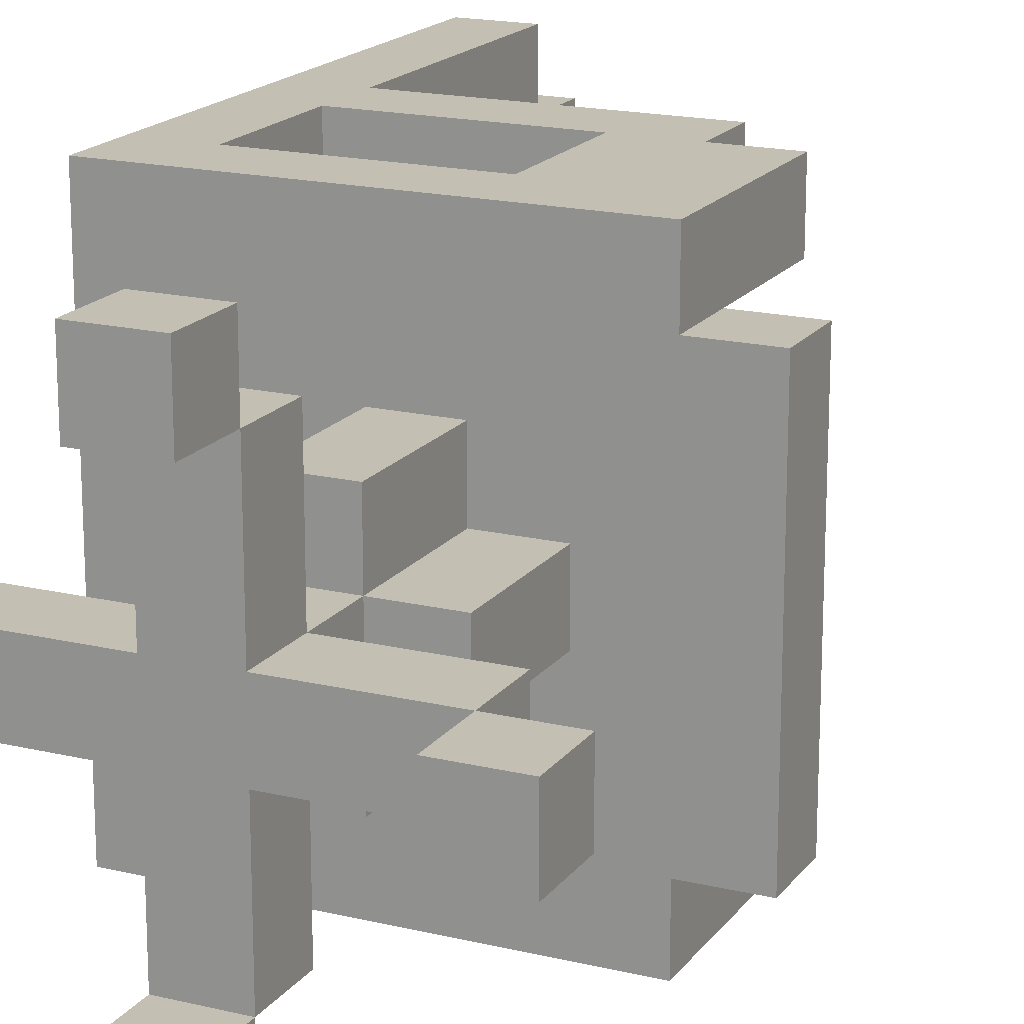
<metadata>
{"format":"obj","ext":"obj","renderer":"f3d","projection":"perspective","resolution":1024,"background":"white","views":[{"elev":17.9,"azim":25.1,"up":"+Z"}]}
</metadata>
<code>
g casterChairC
v -3.5 0 0.5
v -3.5 0 -0.5
v -3.5 1 0.5
v -3.5 1 -0.5
v -3.5 5 3.5
v -3.5 5 -3.5
v -3.5 6 3.5
v -3.5 6 2.5
v -3.5 6 -2.5
v -3.5 6 -3.5
v -3.5 7 1.5
v -3.5 7 0.5
v -3.5 7 -0.5
v -3.5 7 -1.5
v -3.5 8 2.5
v -3.5 8 1.5
v -3.5 8 0.5
v -3.5 8 -0.5
v -3.5 8 -1.5
v -3.5 8 -2.5
v -3.5 9 2.5
v -3.5 9 1.5
v -3.5 9 0.5
v -3.5 9 -0.5
v -3.5 9 -1.5
v -3.5 9 -2.5
v -3.5 10 2.5
v -3.5 10 1.5
v -3.5 10 0.5
v -3.5 10 -0.5
v -3.5 10 -1.5
v -3.5 10 -2.5
v -3.5 11 2.5
v -3.5 11 1.5
v -3.5 11 0.5
v -3.5 11 -0.5
v -3.5 11 -1.5
v -3.5 11 -2.5
v -3.5 12 2.5
v -3.5 12 1.5
v -3.5 12 0.5
v -3.5 12 -0.5
v -3.5 12 -1.5
v -3.5 12 -2.5
v -3.5 13 3.5
v -3.5 13 2.5
v -3.5 13 1.5
v -3.5 13 0.5
v -3.5 13 -0.5
v -3.5 13 -1.5
v -3.5 13 -2.5
v -3.5 13 -3.5
v -3.5 14 2.5
v -3.5 14 -2.5
v -2.5 1 0.5
v -2.5 1 -0.5
v -2.5 2 0.5
v -2.5 2 -0.5
v -0.5 0 3.5
v -0.5 0 2.5
v -0.5 0 -2.5
v -0.5 0 -3.5
v -0.5 1 3.5
v -0.5 1 2.5
v -0.5 1 0.5
v -0.5 1 -0.5
v -0.5 1 -2.5
v -0.5 1 -3.5
v -0.5 2 2.5
v -0.5 2 0.5
v -0.5 2 -0.5
v -0.5 2 -2.5
v -0.5 3 1.5
v -0.5 3 0.5
v -0.5 3 -0.5
v -0.5 3 -1.5
v -0.5 5 1.5
v -0.5 5 0.5
v -0.5 5 -0.5
v -0.5 5 -1.5
v 0.5 6 3.5
v 0.5 6 2.5
v 0.5 6 -2.5
v 0.5 6 -3.5
v 0.5 8 3.5
v 0.5 8 2.5
v 0.5 8 -2.5
v 0.5 8 -3.5
v 2.5 0 0.5
v 2.5 0 -0.5
v 2.5 1 0.5
v 2.5 1 -0.5
v -2.5 0 0.5
v -2.5 0 -0.5
v -2.5 1 0.5
v -2.5 1 -0.5
v -2.5 6 3.5
v -2.5 6 2.5
v -2.5 6 -2.5
v -2.5 6 -3.5
v -2.5 7 1.5
v -2.5 7 0.5
v -2.5 7 -0.5
v -2.5 7 -1.5
v -2.5 8 3.5
v -2.5 8 2.5
v -2.5 8 1.5
v -2.5 8 0.5
v -2.5 8 -0.5
v -2.5 8 -1.5
v -2.5 8 -2.5
v -2.5 8 -3.5
v -2.5 9 3.5
v -2.5 9 2.5
v -2.5 9 1.5
v -2.5 9 0.5
v -2.5 9 -0.5
v -2.5 9 -1.5
v -2.5 9 -2.5
v -2.5 9 -3.5
v -2.5 10 2.5
v -2.5 10 1.5
v -2.5 10 0.5
v -2.5 10 -0.5
v -2.5 10 -1.5
v -2.5 10 -2.5
v -2.5 11 2.5
v -2.5 11 1.5
v -2.5 11 0.5
v -2.5 11 -0.5
v -2.5 11 -1.5
v -2.5 11 -2.5
v -2.5 12 2.5
v -2.5 12 1.5
v -2.5 12 0.5
v -2.5 12 -0.5
v -2.5 12 -1.5
v -2.5 12 -2.5
v -2.5 13 3.5
v -2.5 13 2.5
v -2.5 13 1.5
v -2.5 13 0.5
v -2.5 13 -0.5
v -2.5 13 -1.5
v -2.5 13 -2.5
v -2.5 13 -3.5
v -2.5 14 2.5
v -2.5 14 -2.5
v 0.5 0 3.5
v 0.5 0 2.5
v 0.5 0 -2.5
v 0.5 0 -3.5
v 0.5 1 3.5
v 0.5 1 2.5
v 0.5 1 0.5
v 0.5 1 -0.5
v 0.5 1 -2.5
v 0.5 1 -3.5
v 0.5 2 2.5
v 0.5 2 0.5
v 0.5 2 -0.5
v 0.5 2 -2.5
v 0.5 3 1.5
v 0.5 3 0.5
v 0.5 3 -0.5
v 0.5 3 -1.5
v 0.5 5 1.5
v 0.5 5 0.5
v 0.5 5 -0.5
v 0.5 5 -1.5
v 1.5 3 0.5
v 1.5 3 -0.5
v 1.5 5 0.5
v 1.5 5 -0.5
v 1.5 8 3.5
v 1.5 8 2.5
v 1.5 8 -2.5
v 1.5 8 -3.5
v 1.5 9 3.5
v 1.5 9 2.5
v 1.5 9 -2.5
v 1.5 9 -3.5
v 2.5 1 0.5
v 2.5 1 -0.5
v 2.5 2 0.5
v 2.5 2 -0.5
v 2.5 5 3.5
v 2.5 5 2.5
v 2.5 5 -2.5
v 2.5 5 -3.5
v 2.5 6 3.5
v 2.5 6 2.5
v 2.5 6 -2.5
v 2.5 6 -3.5
v 2.5 8 3.5
v 2.5 8 2.5
v 2.5 8 -2.5
v 2.5 8 -3.5
v 3.5 0 0.5
v 3.5 0 -0.5
v 3.5 1 0.5
v 3.5 1 -0.5
v 3.5 5 2.5
v 3.5 5 -2.5
v 3.5 6 2.5
v 3.5 6 -2.5
v -3.5 5 3.5
v -3.5 6 3.5
v -3.5 13 3.5
v -2.5 6 3.5
v -2.5 8 3.5
v -2.5 9 3.5
v -2.5 13 3.5
v -0.5 0 3.5
v -0.5 1 3.5
v 0.5 0 3.5
v 0.5 1 3.5
v 0.5 6 3.5
v 0.5 8 3.5
v 1.5 8 3.5
v 1.5 9 3.5
v 2.5 5 3.5
v 2.5 6 3.5
v 2.5 8 3.5
v -3.5 13 2.5
v -3.5 14 2.5
v -2.5 13 2.5
v -2.5 14 2.5
v -0.5 1 2.5
v -0.5 2 2.5
v 0.5 1 2.5
v 0.5 2 2.5
v 2.5 5 2.5
v 2.5 6 2.5
v 3.5 5 2.5
v 3.5 6 2.5
v -3.5 8 1.5
v -3.5 9 1.5
v -3.5 10 1.5
v -3.5 11 1.5
v -3.5 12 1.5
v -3.5 13 1.5
v -2.5 8 1.5
v -2.5 9 1.5
v -2.5 10 1.5
v -2.5 11 1.5
v -2.5 12 1.5
v -2.5 13 1.5
v -0.5 3 1.5
v -0.5 5 1.5
v 0.5 3 1.5
v 0.5 5 1.5
v -3.5 0 0.5
v -3.5 1 0.5
v -3.5 7 0.5
v -3.5 8 0.5
v -3.5 9 0.5
v -3.5 10 0.5
v -3.5 11 0.5
v -3.5 12 0.5
v -2.5 0 0.5
v -2.5 1 0.5
v -2.5 2 0.5
v -2.5 7 0.5
v -2.5 8 0.5
v -2.5 9 0.5
v -2.5 10 0.5
v -2.5 11 0.5
v -2.5 12 0.5
v -0.5 1 0.5
v -0.5 2 0.5
v -0.5 3 0.5
v 0.5 1 0.5
v 0.5 2 0.5
v 0.5 3 0.5
v 0.5 5 0.5
v 1.5 3 0.5
v 1.5 5 0.5
v 2.5 0 0.5
v 2.5 1 0.5
v 2.5 2 0.5
v 3.5 0 0.5
v 3.5 1 0.5
v -3.5 8 -0.5
v -3.5 9 -0.5
v -3.5 10 -0.5
v -3.5 11 -0.5
v -3.5 12 -0.5
v -3.5 13 -0.5
v -2.5 8 -0.5
v -2.5 9 -0.5
v -2.5 10 -0.5
v -2.5 11 -0.5
v -2.5 12 -0.5
v -2.5 13 -0.5
v -3.5 7 -1.5
v -3.5 8 -1.5
v -3.5 9 -1.5
v -3.5 10 -1.5
v -3.5 11 -1.5
v -3.5 12 -1.5
v -2.5 7 -1.5
v -2.5 8 -1.5
v -2.5 9 -1.5
v -2.5 10 -1.5
v -2.5 11 -1.5
v -2.5 12 -1.5
v -3.5 8 -2.5
v -3.5 9 -2.5
v -3.5 10 -2.5
v -3.5 11 -2.5
v -3.5 12 -2.5
v -3.5 13 -2.5
v -2.5 8 -2.5
v -2.5 9 -2.5
v -2.5 10 -2.5
v -2.5 11 -2.5
v -2.5 12 -2.5
v -2.5 13 -2.5
v -0.5 0 -2.5
v -0.5 1 -2.5
v 0.5 0 -2.5
v 0.5 1 -2.5
v 0.5 6 -2.5
v 0.5 8 -2.5
v 1.5 8 -2.5
v 1.5 9 -2.5
v 2.5 6 -2.5
v 2.5 8 -2.5
v -3.5 8 2.5
v -3.5 9 2.5
v -3.5 10 2.5
v -3.5 11 2.5
v -3.5 12 2.5
v -3.5 13 2.5
v -2.5 8 2.5
v -2.5 9 2.5
v -2.5 10 2.5
v -2.5 11 2.5
v -2.5 12 2.5
v -2.5 13 2.5
v -0.5 0 2.5
v -0.5 1 2.5
v 0.5 0 2.5
v 0.5 1 2.5
v 0.5 6 2.5
v 0.5 8 2.5
v 1.5 8 2.5
v 1.5 9 2.5
v 2.5 6 2.5
v 2.5 8 2.5
v -3.5 7 1.5
v -3.5 8 1.5
v -3.5 9 1.5
v -3.5 10 1.5
v -3.5 11 1.5
v -3.5 12 1.5
v -2.5 7 1.5
v -2.5 8 1.5
v -2.5 9 1.5
v -2.5 10 1.5
v -2.5 11 1.5
v -2.5 12 1.5
v -3.5 8 0.5
v -3.5 9 0.5
v -3.5 10 0.5
v -3.5 11 0.5
v -3.5 12 0.5
v -3.5 13 0.5
v -2.5 8 0.5
v -2.5 9 0.5
v -2.5 10 0.5
v -2.5 11 0.5
v -2.5 12 0.5
v -2.5 13 0.5
v -3.5 0 -0.5
v -3.5 1 -0.5
v -3.5 7 -0.5
v -3.5 8 -0.5
v -3.5 9 -0.5
v -3.5 10 -0.5
v -3.5 11 -0.5
v -3.5 12 -0.5
v -2.5 0 -0.5
v -2.5 1 -0.5
v -2.5 2 -0.5
v -2.5 7 -0.5
v -2.5 8 -0.5
v -2.5 9 -0.5
v -2.5 10 -0.5
v -2.5 11 -0.5
v -2.5 12 -0.5
v -0.5 1 -0.5
v -0.5 2 -0.5
v -0.5 3 -0.5
v 0.5 1 -0.5
v 0.5 2 -0.5
v 0.5 3 -0.5
v 0.5 5 -0.5
v 1.5 3 -0.5
v 1.5 5 -0.5
v 2.5 0 -0.5
v 2.5 1 -0.5
v 2.5 2 -0.5
v 3.5 0 -0.5
v 3.5 1 -0.5
v -3.5 8 -1.5
v -3.5 9 -1.5
v -3.5 10 -1.5
v -3.5 11 -1.5
v -3.5 12 -1.5
v -3.5 13 -1.5
v -2.5 8 -1.5
v -2.5 9 -1.5
v -2.5 10 -1.5
v -2.5 11 -1.5
v -2.5 12 -1.5
v -2.5 13 -1.5
v -0.5 3 -1.5
v -0.5 5 -1.5
v 0.5 3 -1.5
v 0.5 5 -1.5
v -3.5 13 -2.5
v -3.5 14 -2.5
v -2.5 13 -2.5
v -2.5 14 -2.5
v -0.5 1 -2.5
v -0.5 2 -2.5
v 0.5 1 -2.5
v 0.5 2 -2.5
v 2.5 5 -2.5
v 2.5 6 -2.5
v 3.5 5 -2.5
v 3.5 6 -2.5
v -3.5 5 -3.5
v -3.5 6 -3.5
v -3.5 13 -3.5
v -2.5 6 -3.5
v -2.5 8 -3.5
v -2.5 9 -3.5
v -2.5 13 -3.5
v -0.5 0 -3.5
v -0.5 1 -3.5
v 0.5 0 -3.5
v 0.5 1 -3.5
v 0.5 6 -3.5
v 0.5 8 -3.5
v 1.5 8 -3.5
v 1.5 9 -3.5
v 2.5 5 -3.5
v 2.5 6 -3.5
v 2.5 8 -3.5
v -0.5 0 3.5
v 0.5 0 3.5
v -0.5 0 2.5
v 0.5 0 2.5
v -3.5 0 0.5
v -2.5 0 0.5
v 2.5 0 0.5
v 3.5 0 0.5
v -3.5 0 -0.5
v -2.5 0 -0.5
v 2.5 0 -0.5
v 3.5 0 -0.5
v -0.5 0 -2.5
v 0.5 0 -2.5
v -0.5 0 -3.5
v 0.5 0 -3.5
v -0.5 1 2.5
v 0.5 1 2.5
v -2.5 1 0.5
v -0.5 1 0.5
v 0.5 1 0.5
v 2.5 1 0.5
v -2.5 1 -0.5
v -0.5 1 -0.5
v 0.5 1 -0.5
v 2.5 1 -0.5
v -0.5 1 -2.5
v 0.5 1 -2.5
v -0.5 3 1.5
v 0.5 3 1.5
v -0.5 3 0.5
v 0.5 3 0.5
v 1.5 3 0.5
v -0.5 3 -0.5
v 0.5 3 -0.5
v 1.5 3 -0.5
v -0.5 3 -1.5
v 0.5 3 -1.5
v -3.5 5 3.5
v 2.5 5 3.5
v 2.5 5 2.5
v 3.5 5 2.5
v -0.5 5 1.5
v 0.5 5 1.5
v -0.5 5 0.5
v 0.5 5 0.5
v 1.5 5 0.5
v -0.5 5 -0.5
v 0.5 5 -0.5
v 1.5 5 -0.5
v -0.5 5 -1.5
v 0.5 5 -1.5
v 2.5 5 -2.5
v 3.5 5 -2.5
v -3.5 5 -3.5
v 2.5 5 -3.5
v -2.5 8 3.5
v 0.5 8 3.5
v -2.5 8 2.5
v 0.5 8 2.5
v -3.5 8 1.5
v -2.5 8 1.5
v -3.5 8 0.5
v -2.5 8 0.5
v -3.5 8 -0.5
v -2.5 8 -0.5
v -3.5 8 -1.5
v -2.5 8 -1.5
v -2.5 8 -2.5
v 0.5 8 -2.5
v -2.5 8 -3.5
v 0.5 8 -3.5
v -3.5 9 2.5
v -2.5 9 2.5
v -3.5 9 1.5
v -2.5 9 1.5
v -3.5 9 0.5
v -2.5 9 0.5
v -3.5 9 -0.5
v -2.5 9 -0.5
v -3.5 9 -1.5
v -2.5 9 -1.5
v -3.5 9 -2.5
v -2.5 9 -2.5
v -3.5 10 1.5
v -2.5 10 1.5
v -3.5 10 0.5
v -2.5 10 0.5
v -3.5 10 -0.5
v -2.5 10 -0.5
v -3.5 10 -1.5
v -2.5 10 -1.5
v -3.5 11 2.5
v -2.5 11 2.5
v -3.5 11 1.5
v -2.5 11 1.5
v -3.5 11 0.5
v -2.5 11 0.5
v -3.5 11 -0.5
v -2.5 11 -0.5
v -3.5 11 -1.5
v -2.5 11 -1.5
v -3.5 11 -2.5
v -2.5 11 -2.5
v -3.5 12 1.5
v -2.5 12 1.5
v -3.5 12 0.5
v -2.5 12 0.5
v -3.5 12 -0.5
v -2.5 12 -0.5
v -3.5 12 -1.5
v -2.5 12 -1.5
v -3.5 13 2.5
v -2.5 13 2.5
v -3.5 13 1.5
v -2.5 13 1.5
v -3.5 13 0.5
v -2.5 13 0.5
v -3.5 13 -0.5
v -2.5 13 -0.5
v -3.5 13 -1.5
v -2.5 13 -1.5
v -3.5 13 -2.5
v -2.5 13 -2.5
v -0.5 1 3.5
v 0.5 1 3.5
v -0.5 1 2.5
v 0.5 1 2.5
v -3.5 1 0.5
v -2.5 1 0.5
v 2.5 1 0.5
v 3.5 1 0.5
v -3.5 1 -0.5
v -2.5 1 -0.5
v 2.5 1 -0.5
v 3.5 1 -0.5
v -0.5 1 -2.5
v 0.5 1 -2.5
v -0.5 1 -3.5
v 0.5 1 -3.5
v -0.5 2 2.5
v 0.5 2 2.5
v -2.5 2 0.5
v -0.5 2 0.5
v 0.5 2 0.5
v 2.5 2 0.5
v -2.5 2 -0.5
v -0.5 2 -0.5
v 0.5 2 -0.5
v 2.5 2 -0.5
v -0.5 2 -2.5
v 0.5 2 -2.5
v -2.5 6 3.5
v 0.5 6 3.5
v -2.5 6 2.5
v 0.5 6 2.5
v 2.5 6 2.5
v 3.5 6 2.5
v -2.5 6 -2.5
v 0.5 6 -2.5
v 2.5 6 -2.5
v 3.5 6 -2.5
v -2.5 6 -3.5
v 0.5 6 -3.5
v -3.5 7 1.5
v -2.5 7 1.5
v -3.5 7 0.5
v -2.5 7 0.5
v -3.5 7 -0.5
v -2.5 7 -0.5
v -3.5 7 -1.5
v -2.5 7 -1.5
v 1.5 8 3.5
v 2.5 8 3.5
v -3.5 8 2.5
v -2.5 8 2.5
v 1.5 8 2.5
v 2.5 8 2.5
v -3.5 8 1.5
v -2.5 8 1.5
v -3.5 8 0.5
v -2.5 8 0.5
v -3.5 8 -0.5
v -2.5 8 -0.5
v -3.5 8 -1.5
v -2.5 8 -1.5
v -3.5 8 -2.5
v -2.5 8 -2.5
v 1.5 8 -2.5
v 2.5 8 -2.5
v 1.5 8 -3.5
v 2.5 8 -3.5
v -2.5 9 3.5
v 1.5 9 3.5
v -2.5 9 2.5
v 1.5 9 2.5
v -3.5 9 1.5
v -2.5 9 1.5
v -3.5 9 0.5
v -2.5 9 0.5
v -3.5 9 -0.5
v -2.5 9 -0.5
v -3.5 9 -1.5
v -2.5 9 -1.5
v -2.5 9 -2.5
v 1.5 9 -2.5
v -2.5 9 -3.5
v 1.5 9 -3.5
v -3.5 10 2.5
v -2.5 10 2.5
v -3.5 10 1.5
v -2.5 10 1.5
v -3.5 10 0.5
v -2.5 10 0.5
v -3.5 10 -0.5
v -2.5 10 -0.5
v -3.5 10 -1.5
v -2.5 10 -1.5
v -3.5 10 -2.5
v -2.5 10 -2.5
v -3.5 11 1.5
v -2.5 11 1.5
v -3.5 11 0.5
v -2.5 11 0.5
v -3.5 11 -0.5
v -2.5 11 -0.5
v -3.5 11 -1.5
v -2.5 11 -1.5
v -3.5 12 2.5
v -2.5 12 2.5
v -3.5 12 1.5
v -2.5 12 1.5
v -3.5 12 0.5
v -2.5 12 0.5
v -3.5 12 -0.5
v -2.5 12 -0.5
v -3.5 12 -1.5
v -2.5 12 -1.5
v -3.5 12 -2.5
v -2.5 12 -2.5
v -3.5 13 3.5
v -2.5 13 3.5
v -3.5 13 2.5
v -2.5 13 2.5
v -3.5 13 -2.5
v -2.5 13 -2.5
v -3.5 13 -3.5
v -2.5 13 -3.5
v -3.5 14 2.5
v -2.5 14 2.5
v -3.5 14 -2.5
v -2.5 14 -2.5
f 3 2 1
f 4 2 3
f 7 6 5
f 8 6 7
f 9 6 8
f 10 6 9
f 11 9 8
f 12 9 11
f 13 9 12
f 14 9 13
f 15 8 7
f 15 11 8
f 16 11 15
f 17 13 12
f 18 13 17
f 19 9 14
f 20 10 9
f 20 9 19
f 21 15 7
f 22 17 16
f 23 17 22
f 24 19 18
f 25 19 24
f 26 10 20
f 27 21 7
f 27 22 21
f 28 22 27
f 29 24 23
f 30 24 29
f 31 26 25
f 32 10 26
f 32 26 31
f 33 27 7
f 34 29 28
f 35 29 34
f 36 31 30
f 37 31 36
f 38 10 32
f 39 33 7
f 39 34 33
f 40 34 39
f 41 36 35
f 42 36 41
f 43 38 37
f 44 10 38
f 44 38 43
f 45 39 7
f 46 39 45
f 47 41 40
f 48 41 47
f 49 43 42
f 50 43 49
f 51 10 44
f 52 10 51
f 53 50 49
f 53 48 47
f 53 51 50
f 53 49 48
f 53 47 46
f 54 51 53
f 57 56 55
f 58 56 57
f 63 60 59
f 64 60 63
f 67 62 61
f 68 62 67
f 69 65 64
f 70 65 69
f 71 67 66
f 72 67 71
f 74 71 70
f 75 71 74
f 77 74 73
f 78 75 74
f 78 74 77
f 79 76 75
f 79 75 78
f 80 76 79
f 85 82 81
f 86 82 85
f 87 84 83
f 88 84 87
f 91 90 89
f 92 90 91
f 93 94 95
f 95 94 96
f 98 99 101
f 101 99 102
f 102 99 103
f 103 99 104
f 97 98 105
f 98 101 106
f 105 98 106
f 106 101 107
f 102 103 108
f 108 103 109
f 104 99 110
f 99 100 111
f 110 99 111
f 111 100 112
f 107 108 115
f 115 108 116
f 109 110 117
f 117 110 118
f 113 114 121
f 114 115 121
f 121 115 122
f 116 117 123
f 123 117 124
f 118 119 125
f 119 120 126
f 125 119 126
f 113 121 127
f 122 123 128
f 128 123 129
f 124 125 130
f 130 125 131
f 126 120 132
f 113 127 133
f 127 128 133
f 133 128 134
f 129 130 135
f 135 130 136
f 131 132 137
f 132 120 138
f 137 132 138
f 113 133 139
f 139 133 140
f 134 135 141
f 141 135 142
f 136 137 143
f 143 137 144
f 138 120 145
f 145 120 146
f 143 144 147
f 141 142 147
f 144 145 147
f 142 143 147
f 140 141 147
f 147 145 148
f 149 150 153
f 153 150 154
f 151 152 157
f 157 152 158
f 154 155 159
f 159 155 160
f 156 157 161
f 161 157 162
f 160 161 164
f 164 161 165
f 163 164 167
f 167 164 168
f 165 166 169
f 169 166 170
f 171 172 173
f 173 172 174
f 175 176 179
f 179 176 180
f 177 178 181
f 181 178 182
f 183 184 185
f 185 184 186
f 187 188 191
f 191 188 192
f 189 190 193
f 193 190 194
f 191 192 195
f 195 192 196
f 193 194 197
f 197 194 198
f 199 200 201
f 201 200 202
f 203 204 205
f 205 204 206
f 210 208 207
f 210 209 208
f 211 209 210
f 212 209 211
f 213 209 212
f 216 215 214
f 217 215 216
f 218 210 207
f 219 212 211
f 220 219 218
f 220 212 219
f 221 212 220
f 222 218 207
f 223 220 218
f 223 218 222
f 224 220 223
f 227 226 225
f 228 226 227
f 231 230 229
f 232 230 231
f 235 234 233
f 236 234 235
f 243 238 237
f 244 238 243
f 245 240 239
f 246 240 245
f 247 242 241
f 248 242 247
f 251 250 249
f 252 250 251
f 261 254 253
f 262 254 261
f 264 256 255
f 265 256 264
f 266 258 257
f 267 258 266
f 268 260 259
f 269 260 268
f 270 263 262
f 271 263 270
f 274 272 271
f 275 272 274
f 277 276 275
f 278 276 277
f 280 274 273
f 281 274 280
f 282 280 279
f 283 280 282
f 290 285 284
f 291 285 290
f 292 287 286
f 293 287 292
f 294 289 288
f 295 289 294
f 302 297 296
f 303 297 302
f 304 299 298
f 305 299 304
f 306 301 300
f 307 301 306
f 314 309 308
f 315 309 314
f 316 311 310
f 317 311 316
f 318 313 312
f 319 313 318
f 322 321 320
f 323 321 322
f 325 315 314
f 326 325 324
f 326 315 325
f 327 315 326
f 328 326 324
f 329 326 328
f 330 331 336
f 336 331 337
f 332 333 338
f 338 333 339
f 334 335 340
f 340 335 341
f 342 343 344
f 344 343 345
f 336 337 347
f 346 347 348
f 347 337 348
f 348 337 349
f 346 348 350
f 350 348 351
f 352 353 358
f 358 353 359
f 354 355 360
f 360 355 361
f 356 357 362
f 362 357 363
f 364 365 370
f 370 365 371
f 366 367 372
f 372 367 373
f 368 369 374
f 374 369 375
f 376 377 384
f 384 377 385
f 378 379 387
f 387 379 388
f 380 381 389
f 389 381 390
f 382 383 391
f 391 383 392
f 385 386 393
f 393 386 394
f 394 395 397
f 397 395 398
f 398 399 400
f 400 399 401
f 396 397 403
f 403 397 404
f 402 403 405
f 405 403 406
f 407 408 413
f 413 408 414
f 409 410 415
f 415 410 416
f 411 412 417
f 417 412 418
f 419 420 421
f 421 420 422
f 423 424 425
f 425 424 426
f 427 428 429
f 429 428 430
f 431 432 433
f 433 432 434
f 435 436 438
f 436 437 438
f 438 437 439
f 439 437 440
f 440 437 441
f 442 443 444
f 444 443 445
f 435 438 446
f 439 440 447
f 446 447 448
f 447 440 448
f 448 440 449
f 435 446 450
f 446 448 451
f 450 446 451
f 451 448 452
f 455 454 453
f 456 454 455
f 461 458 457
f 462 458 461
f 463 460 459
f 464 460 463
f 467 466 465
f 468 466 467
f 472 470 469
f 473 470 472
f 475 472 471
f 475 474 473
f 475 473 472
f 476 474 475
f 477 474 476
f 478 474 477
f 479 477 476
f 480 477 479
f 483 482 481
f 484 482 483
f 487 485 484
f 488 485 487
f 489 487 486
f 490 487 489
f 493 492 491
f 495 493 491
f 495 494 493
f 496 494 495
f 497 495 491
f 498 494 496
f 499 494 498
f 500 497 491
f 502 494 499
f 503 500 491
f 504 502 501
f 505 494 502
f 505 504 503
f 505 502 504
f 506 494 505
f 507 503 491
f 507 505 503
f 508 505 507
f 511 510 509
f 512 510 511
f 515 514 513
f 516 514 515
f 519 518 517
f 520 518 519
f 523 522 521
f 524 522 523
f 527 526 525
f 528 526 527
f 531 530 529
f 532 530 531
f 535 534 533
f 536 534 535
f 539 538 537
f 540 538 539
f 543 542 541
f 544 542 543
f 547 546 545
f 548 546 547
f 551 550 549
f 552 550 551
f 555 554 553
f 556 554 555
f 559 558 557
f 560 558 559
f 563 562 561
f 564 562 563
f 567 566 565
f 568 566 567
f 571 570 569
f 572 570 571
f 575 574 573
f 576 574 575
f 577 578 579
f 579 578 580
f 581 582 585
f 585 582 586
f 583 584 587
f 587 584 588
f 589 590 591
f 591 590 592
f 593 594 596
f 596 594 597
f 595 596 599
f 599 596 600
f 597 598 601
f 601 598 602
f 600 601 603
f 603 601 604
f 605 606 607
f 607 606 608
f 607 608 611
f 609 610 611
f 608 609 611
f 611 610 612
f 612 610 613
f 613 610 614
f 611 612 615
f 615 612 616
f 617 618 619
f 619 618 620
f 621 622 623
f 623 622 624
f 625 626 629
f 629 626 630
f 627 628 631
f 631 628 632
f 633 634 635
f 635 634 636
f 637 638 639
f 639 638 640
f 641 642 643
f 643 642 644
f 645 646 647
f 647 646 648
f 649 650 651
f 651 650 652
f 653 654 655
f 655 654 656
f 657 658 659
f 659 658 660
f 661 662 663
f 663 662 664
f 665 666 667
f 667 666 668
f 669 670 671
f 671 670 672
f 673 674 675
f 675 674 676
f 677 678 679
f 679 678 680
f 681 682 683
f 683 682 684
f 685 686 687
f 687 686 688
f 689 690 691
f 691 690 692
f 693 694 695
f 695 694 696
f 697 698 699
f 699 698 700
f 701 702 703
f 703 702 704

</code>
